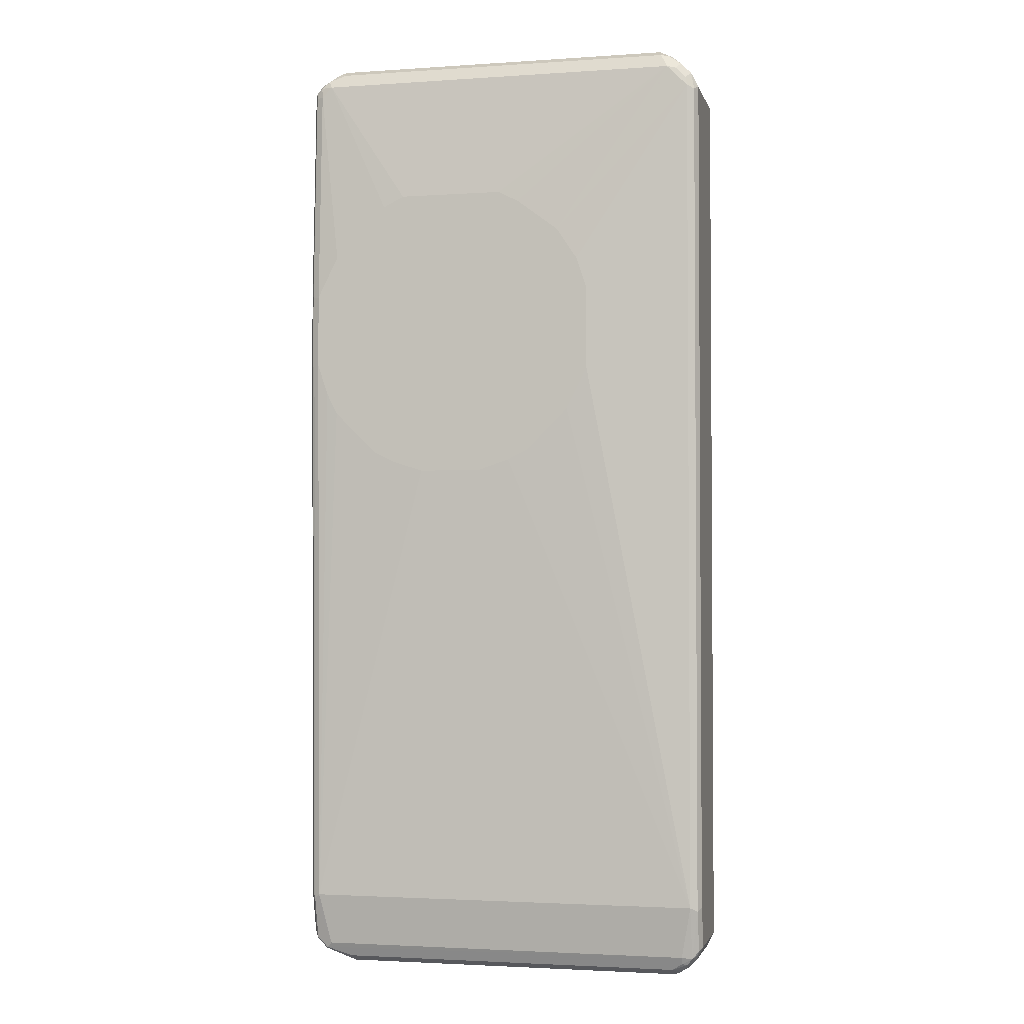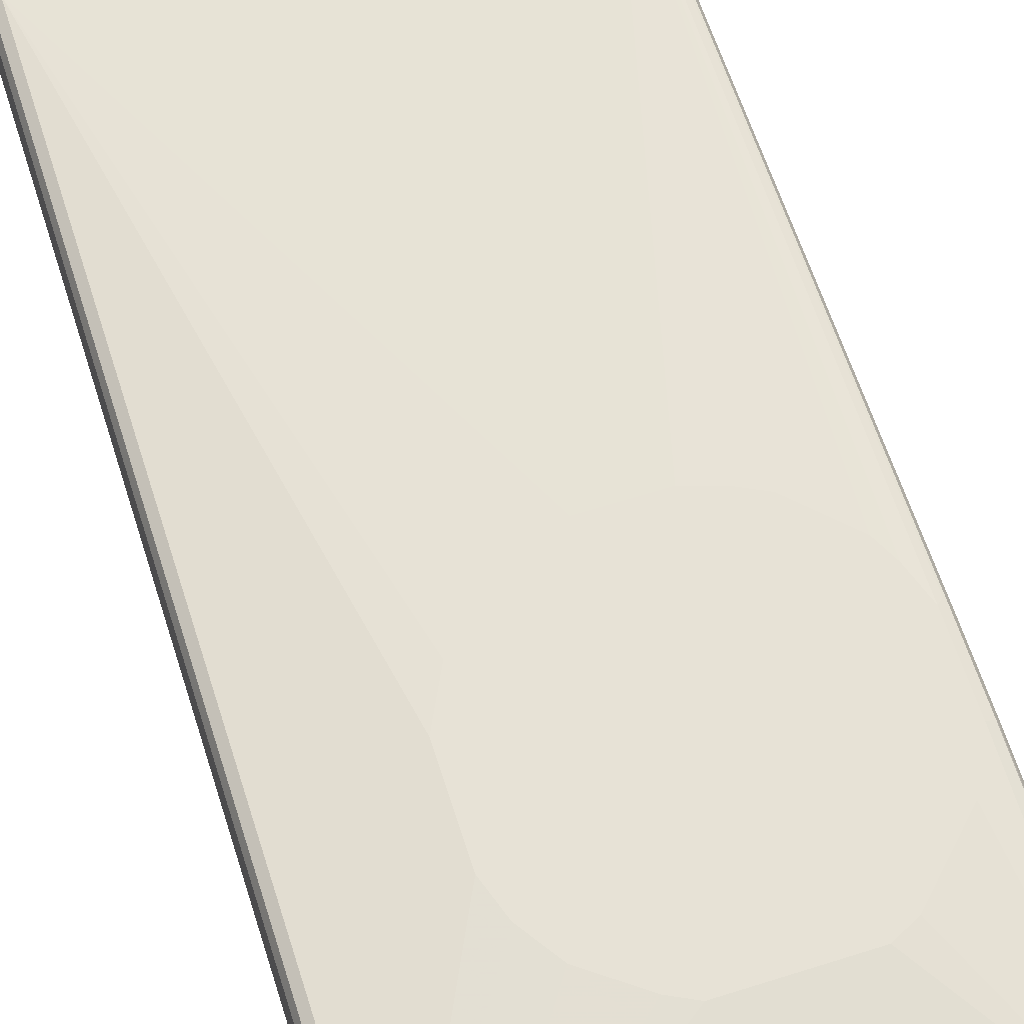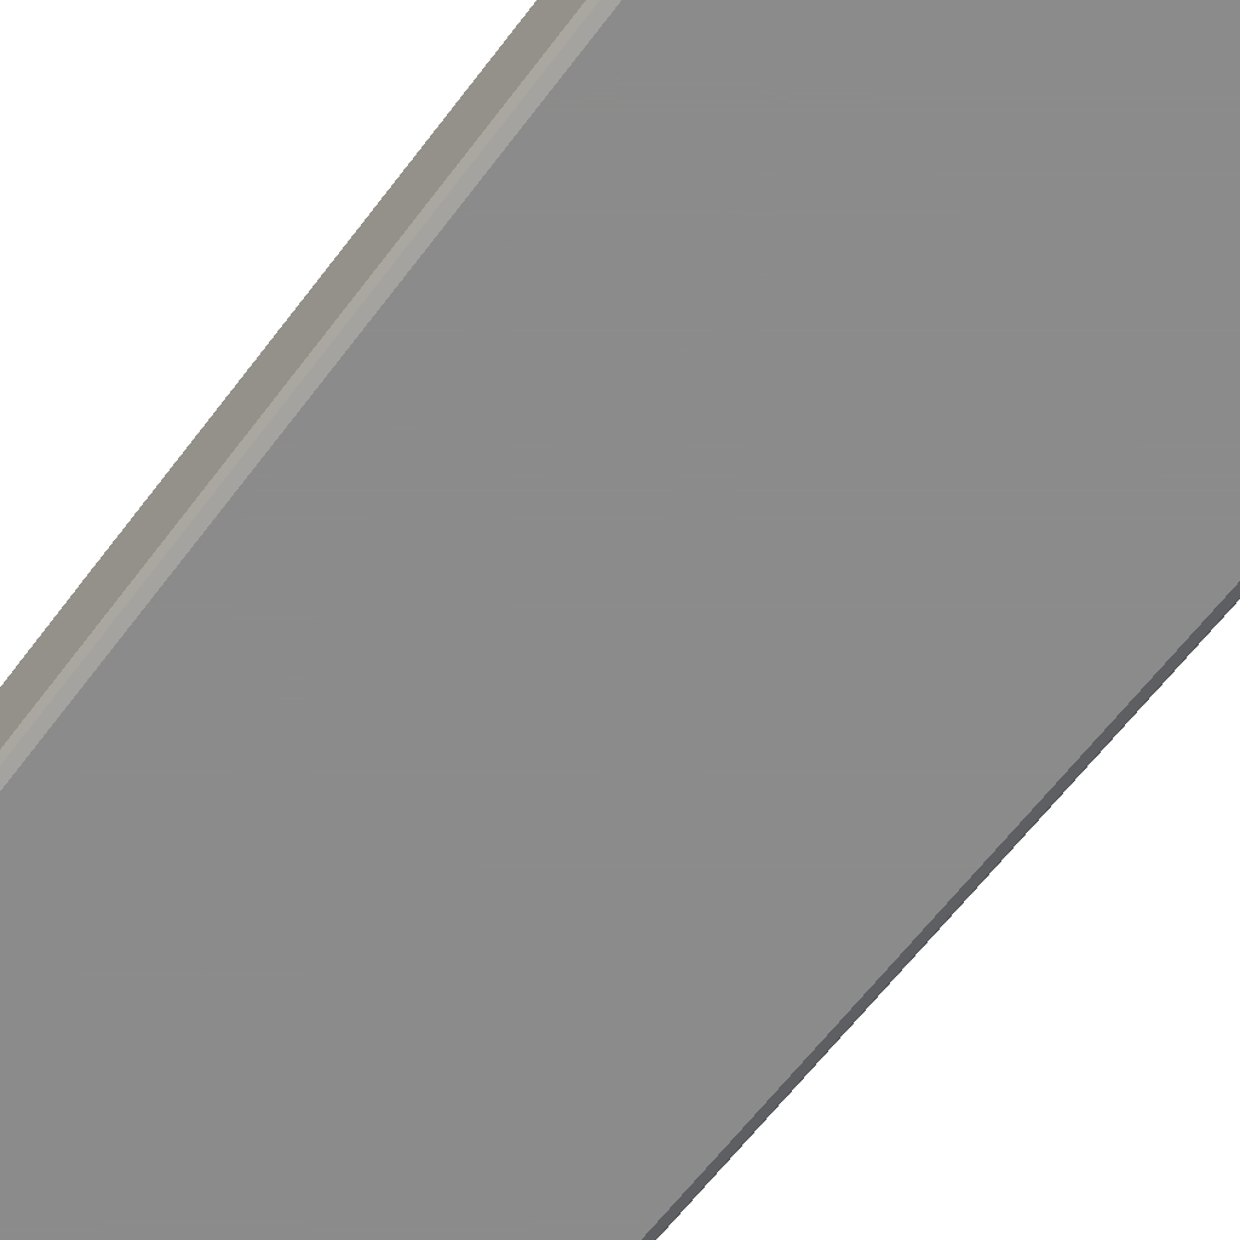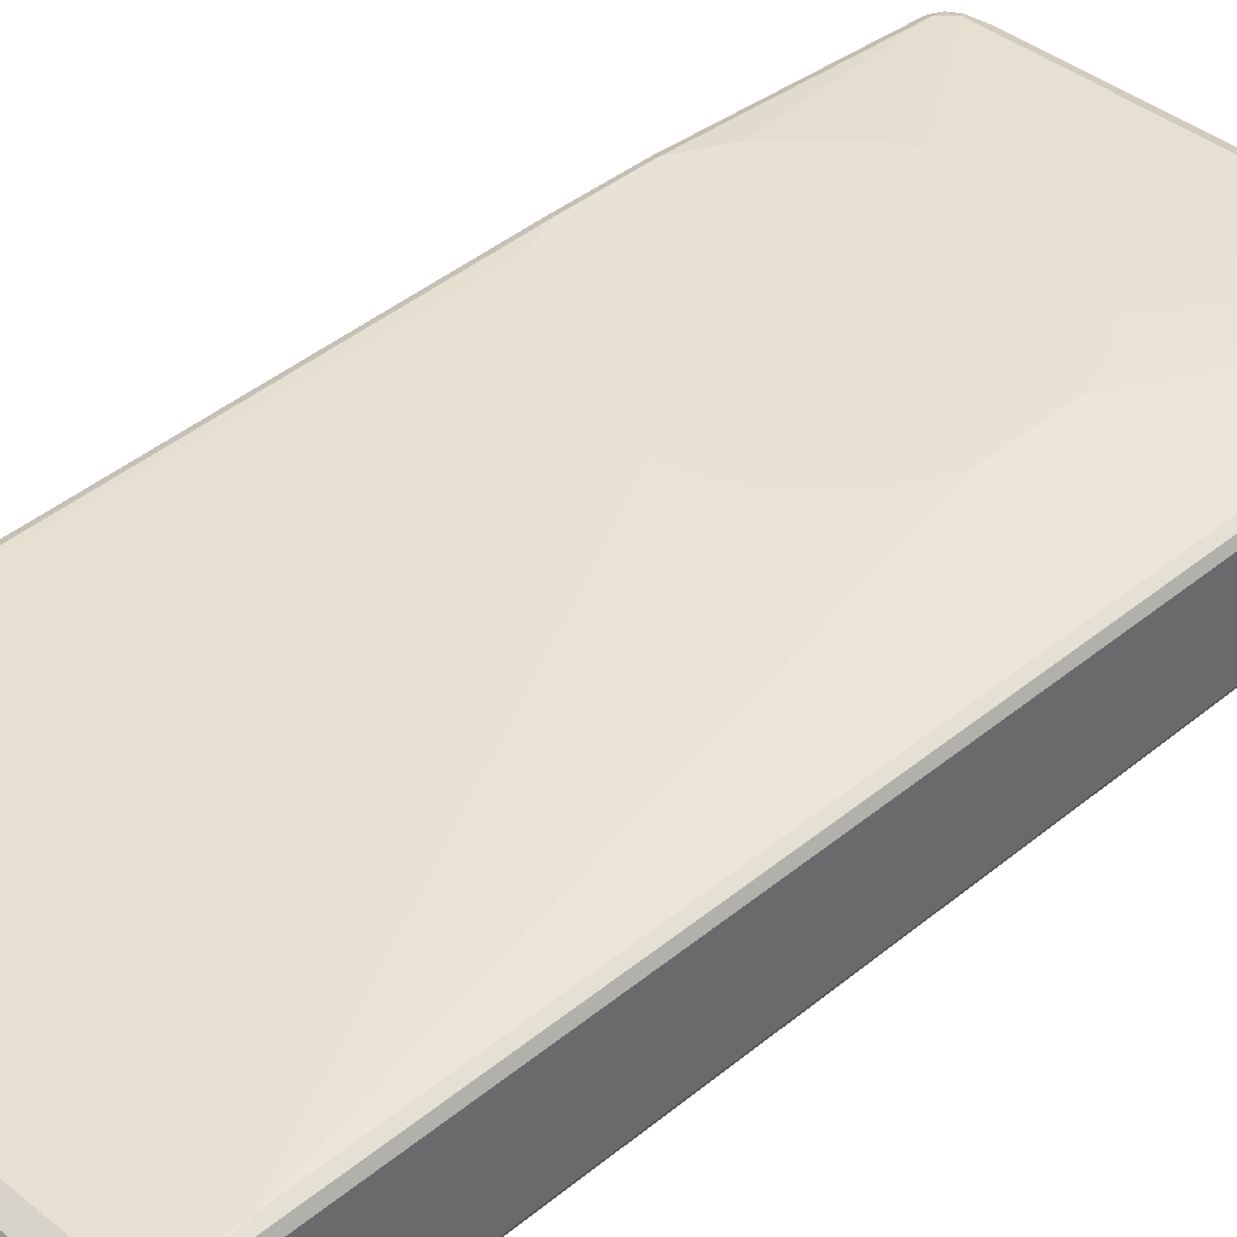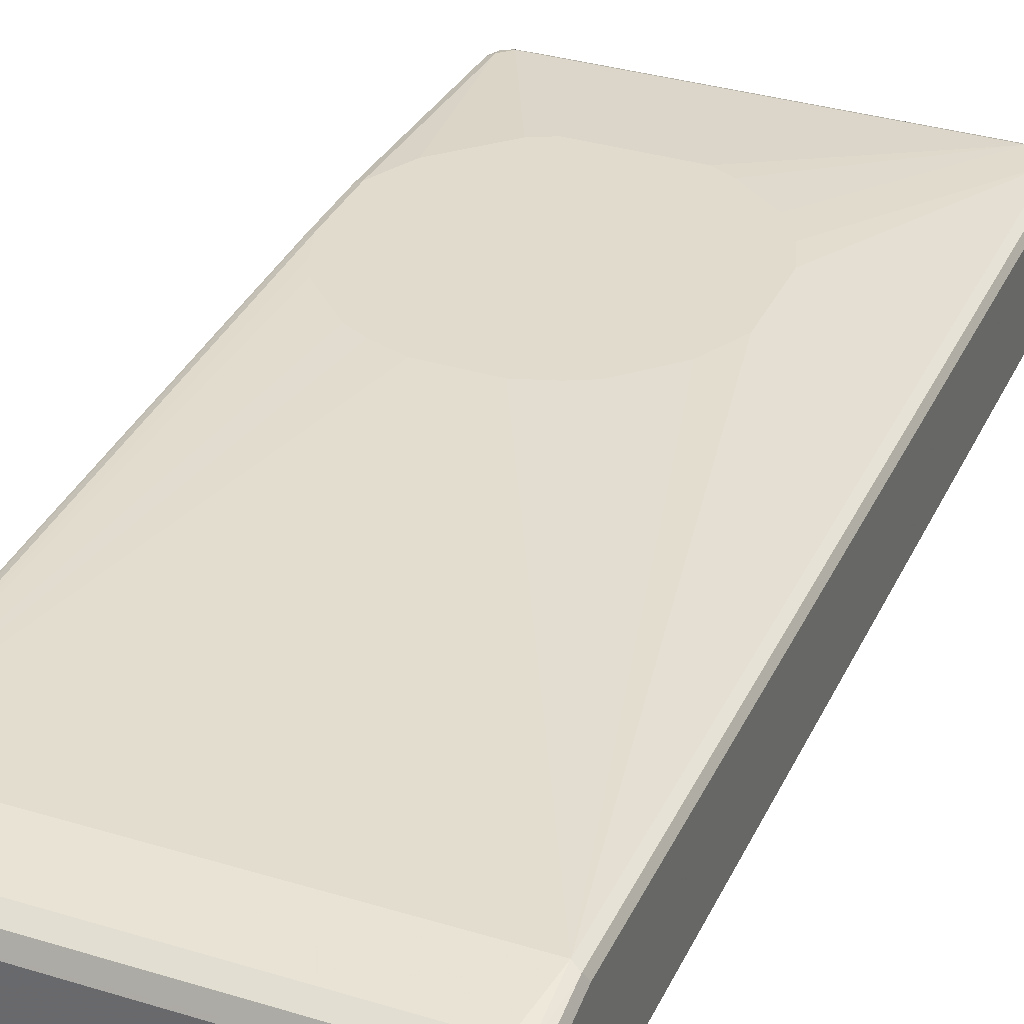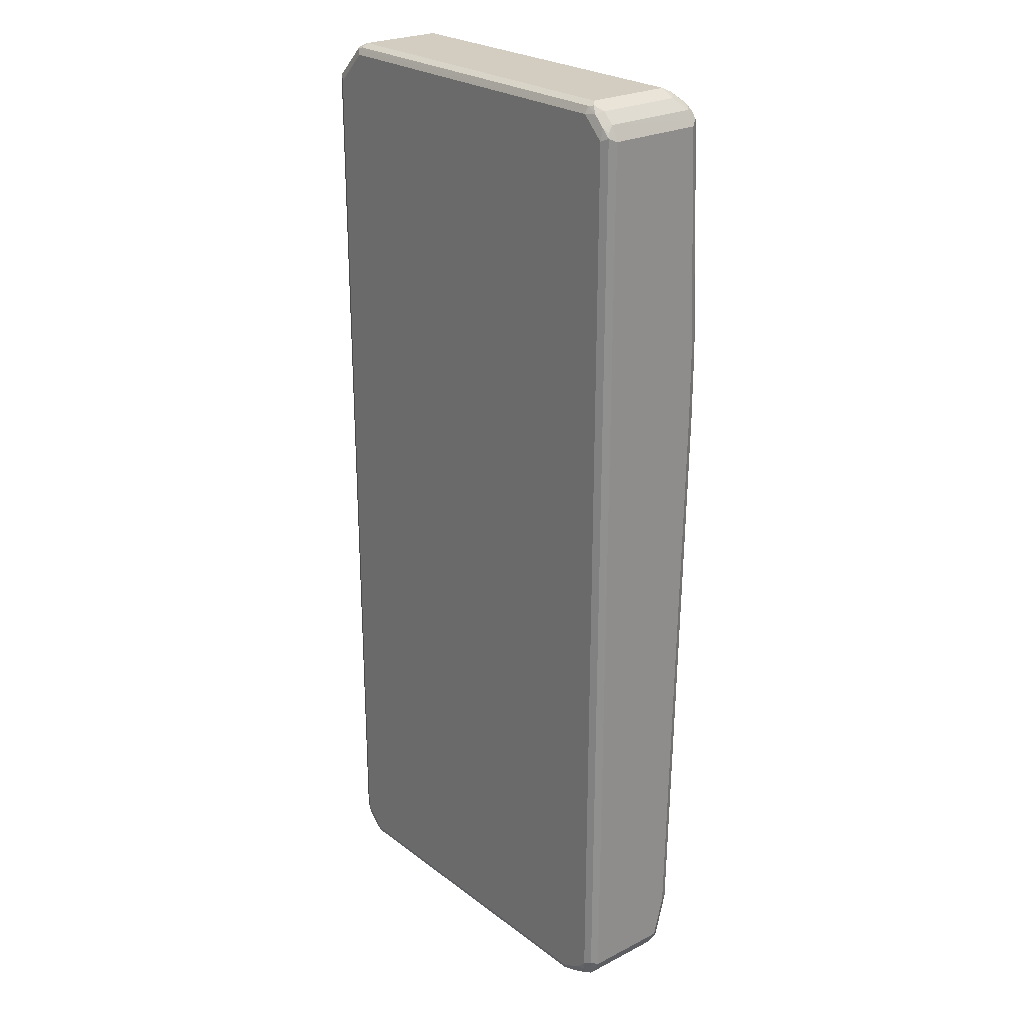
<metadata>
{"format":"obj","ext":"obj","renderer":"f3d","projection":"perspective","resolution":1024,"background":"white","views":[{"elev":-2.5,"azim":13.3,"up":"+Y"},{"elev":63.7,"azim":162.3,"up":"+Z"},{"elev":-64.0,"azim":-37.1,"up":"+Z"},{"elev":40.3,"azim":44.8,"up":"+Z"},{"elev":33.9,"azim":22.5,"up":"+Z"},{"elev":24.7,"azim":-129.6,"up":"+Y"}]}
</metadata>
<code>
v -0.3963 -0.8519 -0.09907
v -0.3897 -0.8453 -0.1123
v -0.3864 -0.8619 -0.109
v -0.3831 -0.8784 -0.1057
v -0.3963 -0.8519 0.05945
v -0.3963 0.8519 -0.09907
v -0.3765 -0.8519 -0.1189
v -0.3897 0.8585 -0.1123
v -0.3732 -0.8685 -0.1156
v -0.3831 -0.8784 0.05284
v -0.3665 -0.8817 -0.109
v -0.327 -0.9016 -0.109
v -0.3434 -0.8982 -0.1057
v -0.317 -0.9115 -0.09907
v -0.3897 -0.8519 0.07265
v -0.3963 -0.7727 0.07926
v -0.3897 -0.8652 0.06604
v -0.3864 -0.8619 0.0743
v -0.3963 0.8519 0.07926
v -0.3914 0.8619 0.08917
v -0.3831 0.8784 -0.09907
v -0.3864 0.8669 -0.109
v -0.3567 -0.8718 -0.1189
v -0.3765 0.8519 -0.1189
v -0.3765 0.8743 -0.1139
v -0.3336 -0.8884 -0.1156
v -0.317 -0.9115 0.03962
v -0.3699 -0.885 0.06604
v -0.3104 -0.9048 -0.1123
v 0.3368 -0.9115 -0.09907
v -0.3897 -0.7727 0.09246
v -0.3897 0.2971 0.1123
v -0.3963 0.2971 0.09907
v -0.3665 -0.8817 0.0743
v -0.3567 -0.8718 0.07926
v -0.3864 -0.7827 0.09411
v -0.3963 0.4358 0.09907
v -0.3897 0.8519 0.09246
v -0.3789 0.8718 0.09411
v -0.3831 0.8784 0.07926
v -0.3914 0.4458 0.109
v -0.3897 0.4358 0.1123
v -0.3633 0.8982 -0.09907
v -0.317 -0.8916 -0.1189
v -0.3567 0.8718 -0.1189
v -0.3567 0.8941 -0.1139
v 0.3368 -0.9115 0.03962
v 0.3467 -0.9066 0.04953
v -0.317 -0.8982 0.06604
v 0.3434 -0.9048 -0.1123
v 0.3517 -0.9016 -0.109
v 0.3633 -0.8982 -0.09907
v -0.3864 0.2873 0.1139
v 0.3368 -0.8982 0.06604
v 0.3567 -0.885 0.07265
v 0.3567 -0.8718 0.07926
v -0.3765 -0.7727 0.09907
v -0.3765 0.2971 0.1189
v -0.3765 0.8519 0.09907
v -0.3567 0.8718 0.09907
v -0.3633 0.885 0.09246
v -0.3715 0.8817 0.08917
v -0.3542 0.8966 0.07926
v -0.3633 0.8982 0.05945
v -0.3765 0.4358 0.1189
v -0.3467 0.9066 -0.109
v 0.3368 -0.8916 -0.1189
v -0.3368 0.8916 -0.1189
v -0.3368 0.9048 -0.1123
v 0.3633 -0.8982 0.03962
v 0.3567 -0.8991 0.05945
v 0.3592 -0.8916 -0.1139
v 0.3831 -0.8784 -0.09907
v 0.3665 -0.8867 0.06934
v 0.3765 -0.8743 0.0743
v 0.3765 -0.7727 0.09907
v -0.1585 0.07923 0.1189
v -0.2179 0.09904 0.1189
v -0.2576 0.1189 0.1189
v -0.2972 0.1585 0.1189
v -0.3368 0.1981 0.1189
v -0.3567 0.2377 0.1189
v -0.3368 0.5152 0.1189
v -0.3567 0.4756 0.1189
v 0.3368 0.8718 0.09907
v -0.3302 0.8982 0.08587
v -0.2972 0.5548 0.1189
v -0.2576 0.5944 0.1189
v -0.2377 0.6142 0.1189
v -0.1982 0.6341 0.1189
v -0.3434 0.9048 0.07265
v -0.3517 0.9016 0.06934
v -0.3368 0.9115 0.05945
v -0.3368 0.9115 -0.09907
v 0.317 0.9115 -0.09907
v 0.317 0.9048 -0.1123
v 0.3567 -0.8718 -0.1189
v 0.327 0.9016 -0.1139
v 0.317 0.8916 -0.1189
v 0.3831 -0.8784 0.05945
v 0.3789 -0.8718 -0.1139
v 0.3914 -0.8619 -0.109
v 0.3864 -0.8669 0.06934
v 0.3897 -0.8585 0.07265
v 0.3897 -0.7793 0.09246
v 0.3765 0.8321 0.09907
v 0.1783 0.2773 0.1189
v 0.1585 0.2377 0.1189
v 0.1387 0.1981 0.1189
v 0.09908 0.1585 0.1189
v 0.05943 0.1189 0.1189
v 0.01979 0.09904 0.1189
v -0.03957 0.07923 0.1189
v 0 0.6341 0.1189
v 0.03957 0.6142 0.1189
v 0.1189 0.5548 0.1189
v 0.3567 0.8519 0.09907
v 0.3533 0.8685 0.09576
v 0.3467 0.8817 0.08917
v 0.3236 0.8982 0.08587
v 0.317 0.9115 0.05945
v 0.3302 0.9048 -0.1057
v 0.3434 0.8982 -0.09246
v 0.3765 -0.8519 -0.1189
v 0.3501 0.885 -0.1057
v 0.3864 0.8421 -0.1139
v 0.3567 0.8519 -0.1189
v 0.3963 -0.8519 0.05945
v 0.3897 -0.8519 -0.1123
v 0.3963 -0.8519 -0.09907
v 0.3897 0.8321 -0.1123
v 0.3963 0.8321 -0.09907
v 0.3963 -0.7727 0.07926
v 0.3897 0.8255 0.09246
v 0.3864 0.8421 0.08917
v 0.3732 0.8487 0.09576
v 0.1585 0.4954 0.1189
v 0.1783 0.4358 0.1189
v 0.3633 0.8784 0.08587
v 0.3402 0.895 0.08256
v 0.3434 0.8982 0.06604
v 0.3633 0.8784 -0.09246
v 0.3765 0.8321 -0.1189
v 0.3897 0.8453 -0.1057
v 0.3831 0.8585 -0.09246
v 0.3963 0.8321 0.07926
v 0.3831 0.8585 0.08587
f 1 2 3
f 1 3 4
f 1 4 10
f 1 10 5
f 1 5 16
f 1 16 33
f 1 33 37
f 1 37 19
f 1 19 6
f 1 6 8
f 1 8 2
f 2 7 9
f 2 9 3
f 2 8 24
f 2 24 7
f 3 9 4
f 4 9 11
f 4 11 12
f 4 12 13
f 4 13 14
f 4 14 27
f 4 27 10
f 5 15 31
f 5 31 16
f 5 10 17
f 5 17 18
f 5 18 15
f 6 19 20
f 6 20 21
f 6 21 22
f 6 22 8
f 7 23 9
f 7 24 45
f 7 45 68
f 7 68 99
f 7 99 127
f 7 127 143
f 7 143 124
f 7 124 97
f 7 97 67
f 7 67 44
f 7 44 23
f 8 22 25
f 8 25 24
f 9 23 44
f 9 44 26
f 9 26 12
f 9 12 11
f 10 27 28
f 10 28 17
f 12 26 44
f 12 44 29
f 12 29 14
f 12 14 13
f 14 29 50
f 14 50 30
f 14 30 47
f 14 47 27
f 15 18 36
f 15 36 31
f 16 31 32
f 16 32 33
f 17 28 18
f 18 28 34
f 18 34 35
f 18 35 36
f 19 37 41
f 19 41 20
f 20 38 39
f 20 39 40
f 20 40 21
f 20 41 42
f 20 42 38
f 21 40 64
f 21 64 43
f 21 43 46
f 21 46 25
f 21 25 22
f 24 25 46
f 24 46 45
f 27 47 48
f 27 48 49
f 27 49 34
f 27 34 28
f 29 44 67
f 29 67 50
f 30 48 47
f 30 50 51
f 30 51 52
f 30 52 48
f 31 36 32
f 32 53 42
f 32 42 41
f 32 41 33
f 32 36 53
f 33 41 37
f 34 49 54
f 34 54 55
f 34 55 56
f 34 56 35
f 35 56 76
f 35 76 57
f 35 57 36
f 36 57 58
f 36 58 53
f 38 59 39
f 38 42 65
f 38 65 59
f 39 60 61
f 39 61 62
f 39 62 40
f 39 59 60
f 40 62 63
f 40 63 64
f 42 53 65
f 43 64 66
f 43 66 46
f 45 46 68
f 46 69 68
f 46 66 69
f 48 52 70
f 48 70 71
f 48 71 54
f 48 54 49
f 50 67 72
f 50 72 51
f 51 72 52
f 52 72 101
f 52 101 73
f 52 73 100
f 52 100 70
f 53 58 65
f 54 71 74
f 54 74 55
f 55 75 56
f 55 74 75
f 56 75 76
f 57 76 113
f 57 113 77
f 57 77 78
f 57 78 79
f 57 79 80
f 57 80 81
f 57 81 82
f 57 82 58
f 58 82 81
f 58 81 80
f 58 80 79
f 58 79 78
f 58 78 77
f 58 77 113
f 58 113 112
f 58 112 111
f 58 111 110
f 58 110 109
f 58 109 108
f 58 108 107
f 58 107 138
f 58 138 137
f 58 137 116
f 58 116 115
f 58 115 114
f 58 114 90
f 58 90 89
f 58 89 88
f 58 88 87
f 58 87 83
f 58 83 84
f 58 84 65
f 59 83 87
f 59 87 60
f 59 65 84
f 59 84 83
f 60 85 120
f 60 120 86
f 60 86 61
f 60 87 88
f 60 88 89
f 60 89 90
f 60 90 114
f 60 114 85
f 61 86 91
f 61 91 63
f 61 63 62
f 63 91 92
f 63 92 64
f 64 92 93
f 64 93 66
f 66 93 94
f 66 94 95
f 66 95 96
f 66 96 69
f 67 97 72
f 68 69 98
f 68 98 99
f 69 96 98
f 70 100 71
f 71 100 74
f 72 97 124
f 72 124 101
f 73 101 102
f 73 102 100
f 74 100 75
f 75 100 103
f 75 103 104
f 75 104 105
f 75 105 76
f 76 105 134
f 76 134 106
f 76 106 138
f 76 138 107
f 76 107 108
f 76 108 109
f 76 109 110
f 76 110 111
f 76 111 112
f 76 112 113
f 85 114 115
f 85 115 116
f 85 116 117
f 85 117 136
f 85 136 118
f 85 118 119
f 85 119 120
f 86 120 121
f 86 121 93
f 86 93 91
f 91 93 92
f 93 121 95
f 93 95 94
f 95 122 98
f 95 98 96
f 95 121 141
f 95 141 123
f 95 123 122
f 98 122 125
f 98 125 126
f 98 126 127
f 98 127 99
f 100 102 128
f 100 128 103
f 101 124 129
f 101 129 102
f 102 130 128
f 102 129 131
f 102 131 132
f 102 132 130
f 103 128 104
f 104 128 133
f 104 133 105
f 105 133 146
f 105 146 134
f 106 134 135
f 106 135 136
f 106 136 117
f 106 117 116
f 106 116 137
f 106 137 138
f 118 139 119
f 118 136 139
f 119 139 140
f 119 140 120
f 120 140 121
f 121 140 141
f 122 123 142
f 122 142 125
f 123 141 139
f 123 139 142
f 124 143 126
f 124 126 129
f 125 142 145
f 125 145 144
f 125 144 126
f 126 143 127
f 126 144 132
f 126 132 131
f 126 131 129
f 128 130 132
f 128 132 146
f 128 146 133
f 132 144 145
f 132 145 147
f 132 147 146
f 134 146 135
f 135 146 147
f 135 147 136
f 136 147 139
f 139 141 140
f 139 147 145
f 139 145 142

</code>
